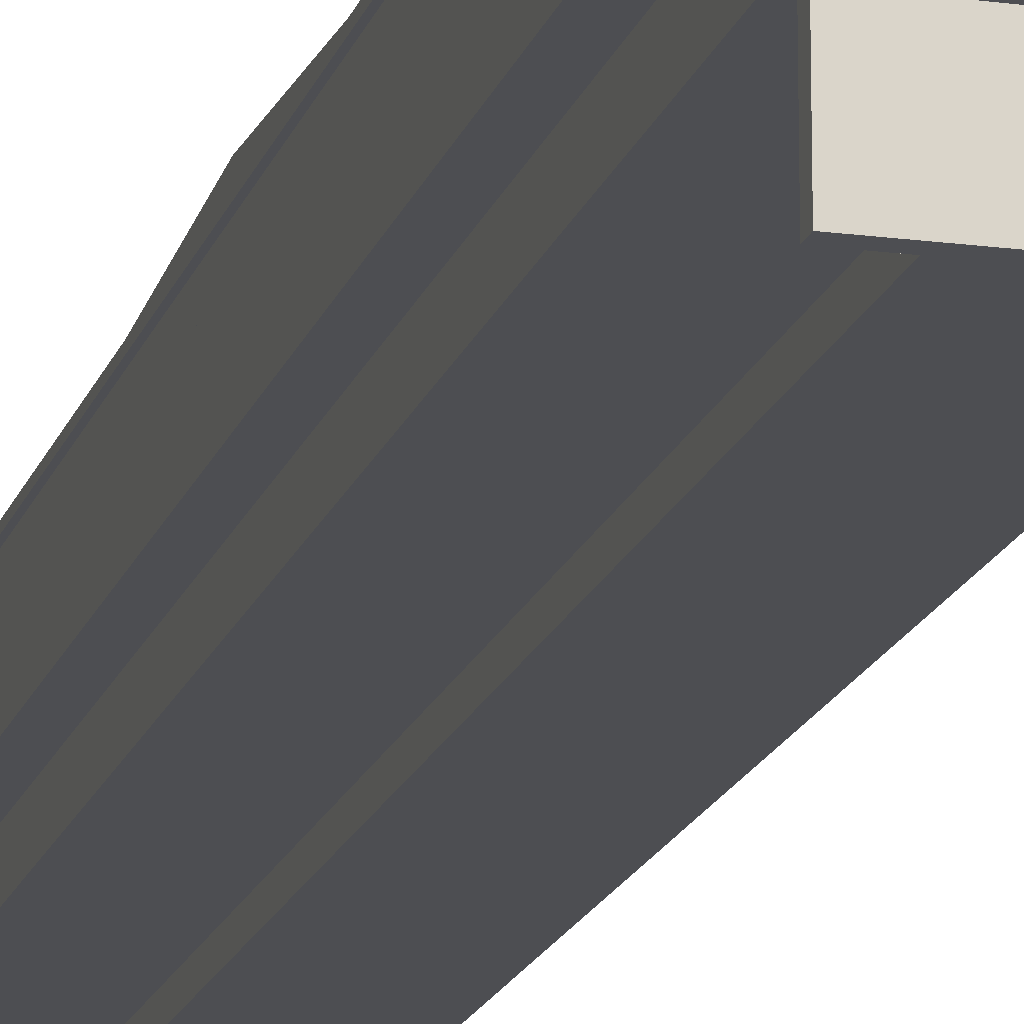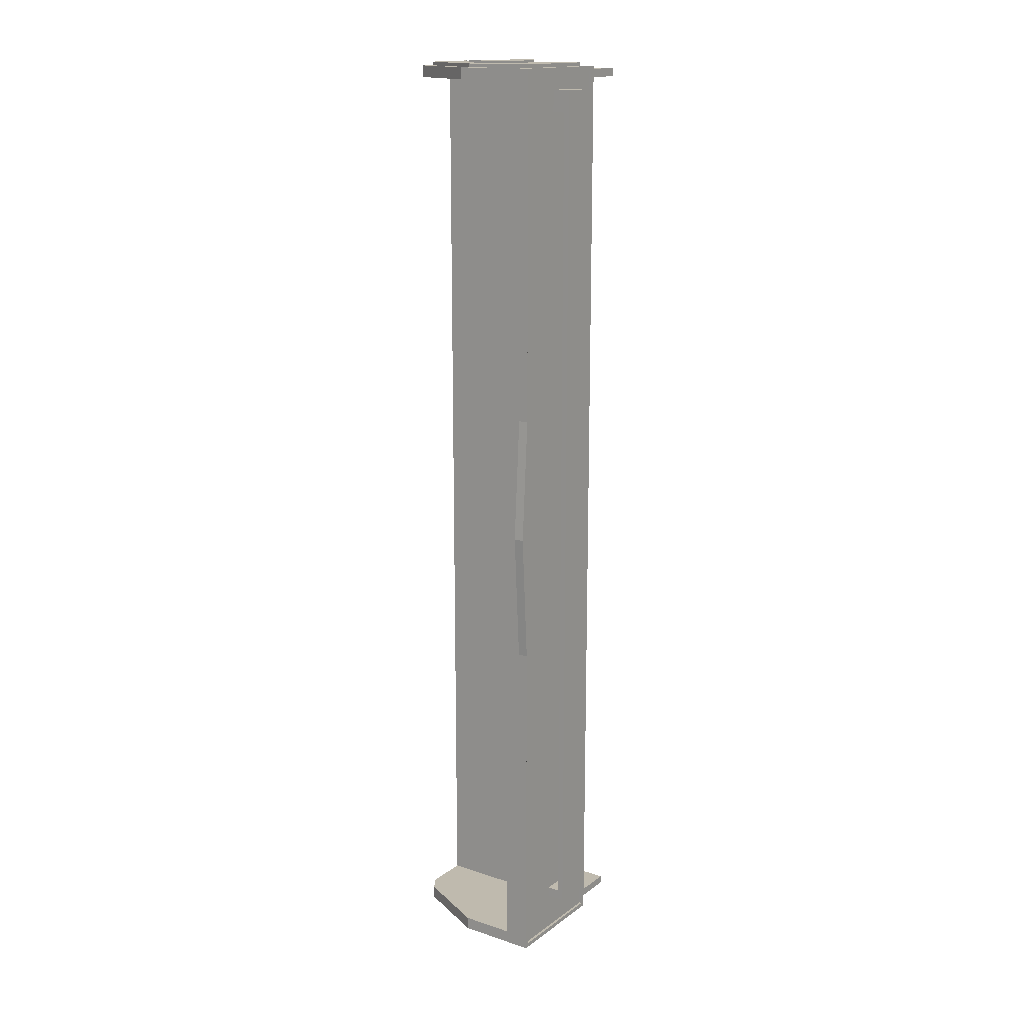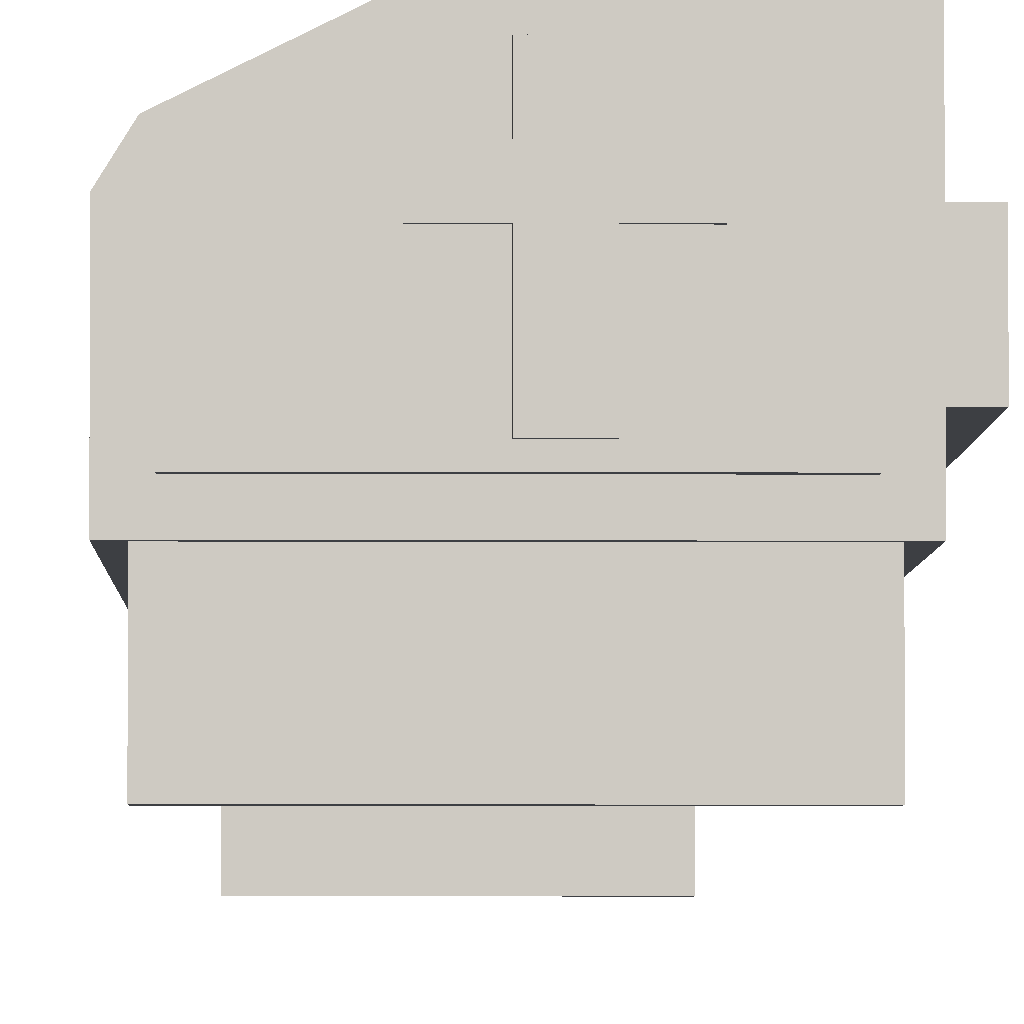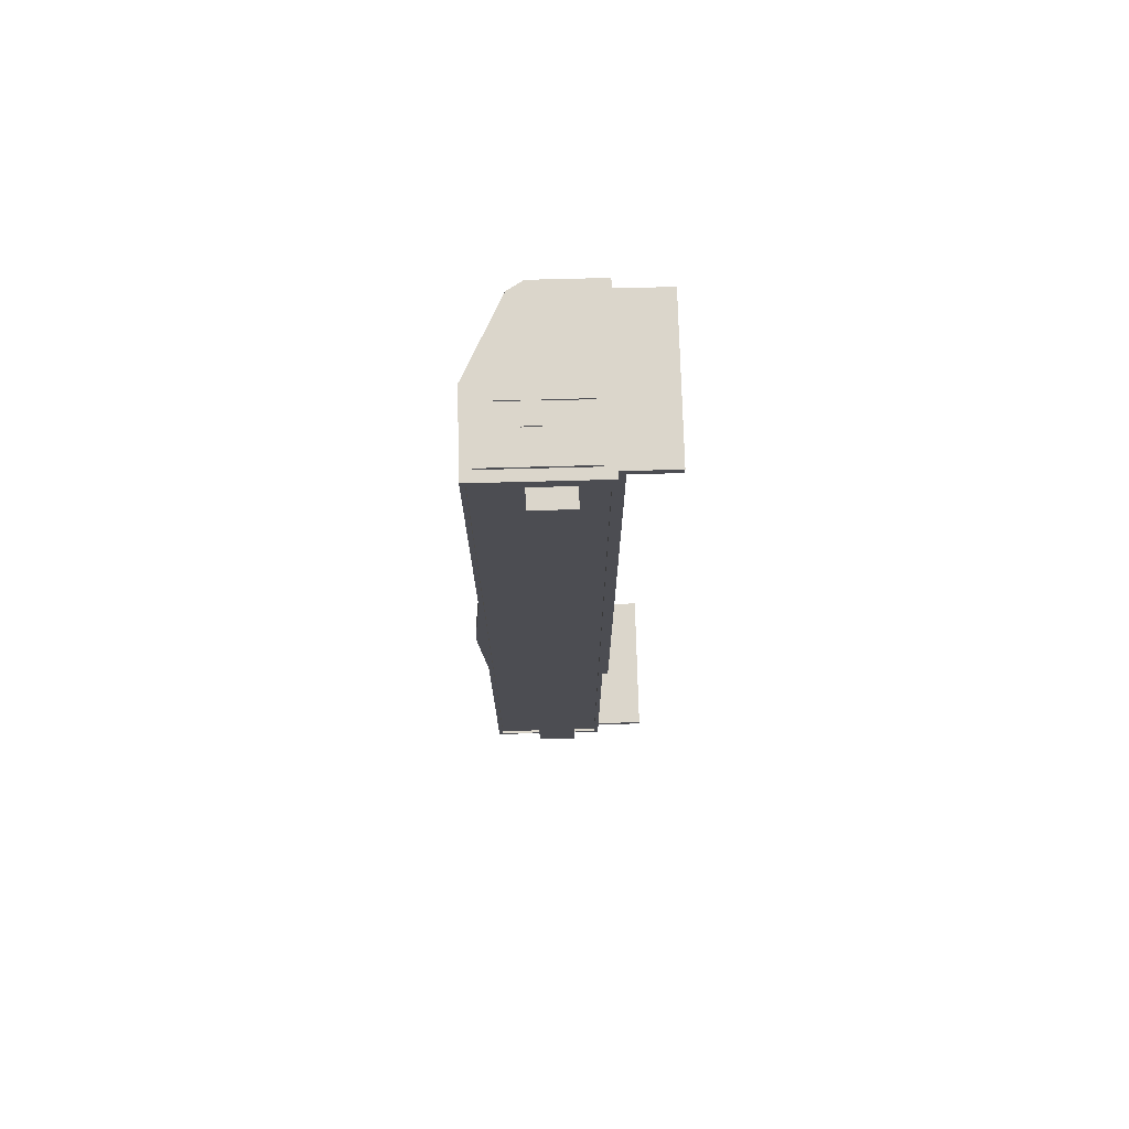
<metadata>
{"format":"obj","ext":"obj","renderer":"f3d","projection":"perspective","resolution":1024,"background":"white","views":[{"elev":-17.1,"azim":-15.0,"up":"+Y"},{"elev":15.8,"azim":-145.6,"up":"+Z"},{"elev":-4.0,"azim":178.9,"up":"+Y"},{"elev":73.6,"azim":-91.5,"up":"+Z"}]}
</metadata>
<code>
o mesh12.001_mesh12-geometry
o mesh11.001_mesh11-geometry
o mesh10.001_mesh10-geometry
o mesh9.001_mesh9-geometry
o mesh8.001_mesh8-geometry
o mesh7.001_mesh7-geometry
o mesh6.001_mesh6-geometry
o mesh5.001_mesh5-geometry
o mesh4.001_mesh4-geometry
o mesh3.001_mesh3-geometry
o mesh2.001_mesh2-geometry
o mesh1.001_mesh1-geometry
v 0.005376 0.08153 0.466
v -0.04947 -0.01532 0.466
v -0.04947 0.08153 0.466
v 0.09075 -0.01532 0.466
v -0.04947 0.08153 -0.4629
v -0.07485 0.08153 0.4776
v 0.08141 0.04395 0.466
v 0.09075 -0.01532 -0.4629
v -0.04947 -0.01532 -0.4629
v -0.06482 0.08153 -0.1287
v -0.07485 0.08153 0.466
v 0.005376 0.08153 0.4776
v 0.09075 0.0289 0.466
v 0.09075 -0.02842 0.466
v -0.07485 0.08153 -0.1287
v -0.06482 0.08153 0.1264
v -0.07485 0.08153 -0.4758
v -0.06439 0.07107 0.4776
v 0.08141 0.04395 0.4776
v 0.09075 0.0289 0.4776
v 0.09075 -0.02842 -0.4629
v 0.005376 0.08153 -0.4629
v -0.07485 0.08153 -0.4629
v -0.07485 0.08962 0.001543
v -0.06482 0.08962 0.001543
v -0.07485 0.08153 0.1264
v -0.07485 0.07705 -0.4713
v -0.06439 -0.02829 0.4776
v 0.002931 0.07107 0.4776
v 0.07409 0.03589 0.4776
v 0.09075 -0.03875 0.4776
v 0.09075 0.0289 -0.4758
v 0.08141 0.04395 -0.4629
v -0.07485 -0.03427 -0.4713
v -0.07485 0.07705 0.4732
v 0.005376 0.08153 -0.4758
v -0.07485 -0.03875 0.4776
v -0.06439 -0.02829 0.4812
v 0.002931 0.07107 0.4812
v 0.08028 0.02592 0.4776
v 0.09075 -0.03875 0.4743
v 0.09075 -0.03875 -0.4629
v 0.09075 0.0289 -0.4629
v 0.08141 0.04395 -0.4758
v -0.07485 -0.03875 -0.4758
v -0.07207 -0.03427 -0.4713
v -0.07485 -0.03427 0.4732
v -0.07207 0.07705 0.4732
v -0.06205 0.06873 -0.4758
v -0.07485 -0.03875 0.4743
v -0.06439 0.07107 0.4812
v 0.08028 -0.02829 0.4812
v 0.08028 0.02592 0.4812
v 0.09075 -0.03875 0.466
v 0.08336 -0.03875 0.4743
v 0.09075 -0.03875 -0.4709
v -0.06205 -0.02595 -0.4758
v -0.07207 0.07705 -0.4713
v -0.07485 -0.03427 -0.4709
v -0.07207 -0.03427 0.4732
v 0.002385 0.06873 -0.4758
v 0.08028 -0.02829 0.4776
v -0.01124 -0.02376 0.4812
v -0.03242 0.0341 0.4812
v 0.07409 0.03589 0.4812
v 0.08336 -0.03875 0.466
v -0.06705 -0.03875 0.4743
v 0.09075 -0.03875 -0.4758
v 0.08336 -0.03875 -0.4709
v 0.08336 -0.03875 -0.4629
v 0.07246 0.03409 -0.4758
v -0.07485 -0.03875 -0.4709
v -0.07485 -0.03427 0.466
v -0.07207 -0.00917 -0.433
v -0.07207 -0.03427 -0.4709
v -0.07485 -0.03427 -0.4629
v -0.07485 -0.03875 0.466
v -0.07207 -0.03427 0.466
v -0.07207 0.03191 -0.433
v -0.06205 -0.02595 -0.4812
v 0.002385 0.06873 -0.4812
v -0.03242 0.01788 0.4812
v 0.009267 -0.02376 0.4812
v -0.01124 0.05443 0.4812
v 0.009267 0.05443 0.4812
v -0.06705 -0.03875 0.466
v -0.06705 -0.08962 0.4743
v 0.08336 -0.08962 0.466
v -0.06705 -0.03875 -0.4709
v 0.06303 -0.03875 -0.4481
v 0.07795 -0.02595 -0.4758
v 0.07795 0.02525 -0.4758
v -0.07485 -0.03875 -0.4629
v -0.07207 -0.00917 0.456
v -0.07207 0.03191 -0.4231
v -0.06205 0.06873 -0.4812
v 0.07795 -0.02595 -0.4812
v 0.07246 0.03409 -0.4812
v -0.01124 0.01788 0.4812
v 0.009267 0.01788 0.4812
v 0.009267 -0.02376 0.4835
v -0.03242 0.0341 0.4835
v -0.01124 0.0341 0.4812
v 0.0302 0.0341 0.4812
v -0.009029 -0.03875 0.4506
v -0.06705 -0.08962 0.466
v 0.08336 -0.08962 0.4743
v 0.08336 -0.08962 -0.4629
v -0.06705 -0.03875 -0.4629
v -0.06705 -0.08962 -0.4709
v 0.06303 -0.03875 -0.4394
v -0.07207 -0.03427 -0.4629
v -0.07207 -0.00917 0.4343
v -0.09075 -0.00917 -0.433
v -0.00903 -0.03875 -0.4481
v -0.07207 0.03191 0.4343
v -0.08479 0.03191 -0.4231
v -0.07207 0.03191 0.456
v -0.01132 -0.01959 -0.4812
v -0.01132 0.0586 -0.4812
v 0.00918 0.0586 -0.4812
v -0.01124 0.01788 0.4835
v 0.0302 0.01788 0.4812
v -0.01124 -0.02376 0.4835
v -0.03242 0.01788 0.4835
v -0.01124 0.05443 0.4835
v 0.009267 0.0341 0.4812
v 0.06303 -0.03875 0.4506
v 0.08336 -0.08962 -0.4709
v -0.06705 -0.08962 -0.4629
v 0.02296 -0.03875 -0.4394
v 0.06303 -0.04859 -0.4394
v 0.07795 0.02525 -0.4812
v -0.07485 -0.00917 0.4343
v -0.07207 -0.00917 -0.4231
v -0.09075 0.03191 -0.433
v -0.07485 -0.00917 -0.4231
v -0.09075 0.03191 0.456
v -0.03226 0.02205 -0.4812
v 0.00918 -0.01959 -0.4812
v -0.03226 0.03827 -0.4812
v 0.03036 0.03827 -0.4812
v 0.0302 0.01788 0.4835
v 0.009267 0.01788 0.4835
v -0.01124 0.0341 0.4835
v 0.009267 0.05443 0.4835
v 0.009267 0.0341 0.4835
v -0.00903 -0.05265 -0.4481
v 0.06303 -0.03875 0.4379
v 0.06303 -0.05265 0.4506
v 0.06303 -0.05265 -0.4481
v -0.08479 -0.00917 0.4343
v -0.08479 -0.00917 -0.4231
v -0.09075 -0.00917 0.456
v -0.01132 0.02205 -0.4812
v 0.00918 -0.01959 -0.4835
v 0.03036 0.02205 -0.4812
v -0.01132 0.03827 -0.4812
v 0.00918 0.0586 -0.4835
v 0.00918 0.03827 -0.4812
v 0.0302 0.0341 0.4835
v -0.009029 -0.05265 0.4506
v 0.06303 -0.04859 0.4379
v 0.02296 -0.03875 0.4379
v 0.02296 -0.04859 -0.4394
v -0.08479 0.03191 0.4343
v -0.03226 0.02205 -0.4835
v -0.01132 -0.01959 -0.4835
v 0.00918 0.02205 -0.4835
v 0.00918 0.02205 -0.4812
v -0.01132 0.03827 -0.4835
v -0.01132 0.0586 -0.4835
v 0.03036 0.03827 -0.4835
v 0.02296 -0.04859 0.4379
v -0.03226 0.03827 -0.4835
v -0.01132 0.02205 -0.4835
v 0.00918 0.03827 -0.4835
v 0.03036 0.02205 -0.4835
f 1 2 3
f 2 1 4
f 3 2 1
f 4 1 2
f 1 6 3
f 4 1 7
f 7 1 4
f 4 2 8
f 11 3 6
f 12 6 1
f 1 7 12
f 4 7 13
f 13 7 4
f 9 8 2
f 4 8 14
f 8 5 9
f 9 5 8
f 11 6 17
f 6 18 12
f 12 18 6
f 19 12 7
f 13 20 7
f 13 4 20
f 21 14 8
f 4 14 20
f 5 8 22
f 22 8 5
f 15 10 24
f 10 16 25
f 26 16 11
f 6 27 17
f 23 11 17
f 18 6 28
f 28 6 18
f 12 18 29
f 29 18 12
f 12 30 19
f 19 30 12
f 19 7 20
f 21 31 14
f 8 32 21
f 20 14 31
f 22 8 33
f 33 8 22
f 5 23 22
f 15 26 23
f 25 24 10
f 26 15 24
f 16 26 25
f 26 11 23
f 27 34 17
f 27 6 35
f 17 36 23
f 37 28 6
f 6 28 37
f 38 18 28
f 28 18 38
f 18 39 29
f 29 39 18
f 12 29 30
f 30 29 12
f 19 30 40
f 40 30 19
f 19 31 20
f 20 31 19
f 31 21 41
f 21 32 42
f 43 32 8
f 33 8 43
f 43 8 33
f 33 22 44
f 22 23 36
f 24 25 26
f 17 34 45
f 34 27 46
f 35 6 47
f 35 48 27
f 49 17 36
f 36 17 49
f 28 37 31
f 31 37 28
f 37 50 6
f 18 38 51
f 51 38 18
f 28 52 38
f 38 52 28
f 39 18 51
f 51 18 39
f 39 30 29
f 29 30 39
f 30 53 40
f 40 53 30
f 40 31 19
f 19 31 40
f 41 21 54
f 31 55 41
f 41 55 31
f 42 32 56
f 54 21 42
f 32 43 44
f 33 44 43
f 36 44 22
f 47 45 34
f 57 45 17
f 17 45 57
f 58 46 27
f 34 46 59
f 47 6 50
f 47 60 35
f 58 27 48
f 48 35 60
f 17 49 57
f 57 49 17
f 49 36 61
f 61 36 49
f 50 31 37
f 37 31 50
f 28 31 62
f 62 31 28
f 51 63 38
f 52 28 62
f 62 28 52
f 52 38 63
f 39 64 51
f 30 39 65
f 65 39 30
f 53 30 65
f 65 30 53
f 52 40 53
f 53 40 52
f 62 31 40
f 40 31 62
f 41 66 54
f 54 66 41
f 55 31 67
f 67 31 55
f 66 41 55
f 55 41 66
f 68 56 32
f 42 69 56
f 56 69 42
f 42 70 54
f 68 44 32
f 32 44 68
f 71 36 44
f 44 36 71
f 45 47 72
f 73 47 34
f 45 57 68
f 68 57 45
f 58 74 46
f 75 59 46
f 59 76 34
f 77 47 50
f 60 47 78
f 48 79 58
f 60 78 48
f 49 80 57
f 57 80 49
f 61 36 71
f 71 36 61
f 81 49 61
f 61 49 81
f 67 31 50
f 50 31 67
f 82 63 51
f 40 52 62
f 62 52 40
f 83 52 63
f 82 51 64
f 84 64 39
f 65 85 39
f 53 52 65
f 66 54 77
f 86 55 67
f 67 55 86
f 67 55 87
f 66 88 55
f 55 86 66
f 66 86 55
f 56 89 68
f 68 89 56
f 69 42 70
f 70 42 69
f 89 56 69
f 69 56 89
f 90 54 70
f 68 91 44
f 44 91 68
f 71 44 92
f 92 44 71
f 72 47 93
f 68 72 45
f 45 72 68
f 73 78 47
f 76 73 34
f 68 57 91
f 91 57 68
f 94 46 74
f 79 74 58
f 59 75 76
f 46 94 75
f 93 47 77
f 77 67 50
f 50 67 77
f 79 48 95
f 94 48 78
f 80 49 96
f 96 49 80
f 97 57 80
f 80 57 97
f 98 61 71
f 71 61 98
f 49 81 96
f 96 81 49
f 61 98 81
f 81 98 61
f 63 82 99
f 100 52 83
f 83 63 101
f 64 102 82
f 103 64 84
f 85 84 39
f 104 85 65
f 65 52 104
f 54 105 77
f 86 66 77
f 67 77 86
f 86 77 67
f 106 67 86
f 86 67 106
f 107 87 55
f 67 106 87
f 87 106 67
f 107 55 88
f 88 66 106
f 86 106 66
f 72 68 89
f 89 68 72
f 108 69 70
f 70 69 108
f 109 69 70
f 70 69 109
f 89 110 69
f 69 109 89
f 89 109 69
f 111 54 90
f 93 90 70
f 92 44 91
f 91 44 92
f 92 98 71
f 71 98 92
f 72 109 93
f 93 109 72
f 78 73 112
f 76 112 73
f 57 97 91
f 91 97 57
f 113 94 74
f 114 79 74
f 74 79 114
f 112 76 75
f 75 94 112
f 77 115 93
f 95 48 116
f 117 79 95
f 118 48 94
f 112 94 78
f 96 80 119
f 97 119 80
f 81 96 120
f 98 81 121
f 99 82 122
f 99 122 63
f 123 52 100
f 83 101 100
f 124 101 63
f 125 82 102
f 64 103 102
f 84 126 103
f 84 85 126
f 127 85 104
f 104 52 123
f 105 115 77
f 105 54 128
f 106 107 87
f 87 107 106
f 107 106 88
f 88 106 107
f 109 72 89
f 89 72 109
f 69 108 129
f 129 108 69
f 70 108 109
f 70 109 93
f 129 69 110
f 130 89 110
f 110 89 130
f 89 130 109
f 109 130 89
f 131 54 111
f 111 90 132
f 90 93 115
f 91 133 92
f 92 133 91
f 98 92 133
f 133 92 98
f 133 91 97
f 97 91 133
f 113 134 94
f 135 113 74
f 79 114 136
f 136 114 79
f 74 114 135
f 116 48 118
f 95 116 135
f 79 117 136
f 95 137 117
f 118 94 138
f 139 96 119
f 140 119 97
f 141 120 96
f 121 81 120
f 142 98 121
f 125 122 82
f 124 63 122
f 123 100 143
f 144 100 101
f 124 122 101
f 125 102 122
f 145 102 103
f 145 103 126
f 146 126 85
f 127 147 85
f 127 104 147
f 123 143 104
f 115 105 148
f 128 54 149
f 128 150 105
f 130 129 108
f 108 129 130
f 130 109 108
f 129 130 110
f 110 130 129
f 149 54 131
f 111 132 131
f 90 151 132
f 115 148 90
f 133 98 97
f 152 94 134
f 113 134 135
f 134 116 113
f 113 116 134
f 113 135 116
f 136 138 114
f 153 135 114
f 118 138 116
f 135 137 95
f 138 136 117
f 153 117 137
f 154 138 94
f 141 96 139
f 155 139 119
f 140 156 119
f 157 140 97
f 120 141 158
f 121 120 159
f 157 98 142
f 160 142 121
f 144 143 100
f 144 101 122
f 145 122 102
f 145 126 147
f 146 147 126
f 146 85 147
f 161 147 104
f 161 104 143
f 162 148 105
f 149 163 128
f 162 105 150
f 128 163 150
f 149 131 164
f 165 131 132
f 150 132 151
f 151 90 148
f 98 157 97
f 94 152 154
f 152 116 134
f 134 116 152
f 137 135 134
f 154 114 138
f 137 135 153
f 154 153 114
f 116 138 166
f 166 138 117
f 117 152 153
f 153 152 117
f 139 167 141
f 139 155 167
f 119 168 155
f 168 119 156
f 156 140 169
f 170 140 157
f 158 141 171
f 158 171 120
f 172 159 120
f 121 159 160
f 142 173 157
f 142 160 173
f 144 147 143
f 122 145 144
f 147 144 145
f 161 143 147
f 162 150 148
f 163 149 174
f 132 150 163
f 164 131 174
f 164 174 149
f 165 174 131
f 165 132 174
f 151 148 150
f 152 153 154
f 116 152 166
f 166 152 116
f 152 117 166
f 166 117 152
f 175 141 167
f 176 167 155
f 176 155 168
f 156 169 168
f 170 169 140
f 170 157 169
f 175 171 141
f 172 120 171
f 172 171 159
f 177 160 159
f 178 157 173
f 177 173 160
f 163 174 132
f 175 167 171
f 176 171 167
f 176 168 169
f 178 169 157
f 177 159 171
f 178 173 169
f 177 169 173
f 171 176 177
f 169 177 176
f 3 5 2
f 9 2 5
f 3 10 5
f 10 15 5
f 16 10 3
f 11 16 3
f 23 5 15
f 8 2 4
f 2 8 9
f 14 8 4
f 17 6 11
f 8 14 21
f 11 16 26
f 17 27 6
f 17 11 23
f 23 26 15
f 24 15 26
f 23 11 26
f 17 34 27
f 35 6 27
f 45 34 17
f 46 27 34
f 47 6 35
f 27 48 35
f 6 50 37
f 34 45 47
f 27 46 58
f 59 46 34
f 50 6 47
f 35 60 47
f 48 27 58
f 60 35 48
f 38 63 51
f 63 38 52
f 51 64 39
f 72 47 45
f 34 47 73
f 46 74 58
f 46 59 75
f 34 76 59
f 50 47 77
f 78 47 60
f 58 79 48
f 48 78 60
f 51 63 82
f 63 52 83
f 64 51 82
f 39 64 84
f 39 85 65
f 65 52 53
f 93 47 72
f 47 78 73
f 34 73 76
f 74 46 94
f 58 74 79
f 76 75 59
f 75 94 46
f 77 47 93
f 95 48 79
f 78 48 94
f 99 82 63
f 83 52 100
f 84 64 103
f 39 84 85
f 65 85 104
f 104 52 65
f 112 73 78
f 73 112 76
f 74 94 113
f 75 76 112
f 112 94 75
f 116 48 95
f 94 48 118
f 78 94 112
f 119 80 96
f 80 119 97
f 120 96 81
f 121 81 98
f 100 52 123
f 104 85 127
f 123 52 104
f 74 113 135
f 118 48 116
f 135 116 95
f 119 96 139
f 97 119 140
f 96 120 141
f 120 81 121
f 121 98 142
f 97 98 133
f 135 134 113
f 116 135 113
f 139 96 141
f 119 139 155
f 97 140 157
f 158 141 120
f 142 98 157
f 121 142 160
f 97 157 98
f 152 134 153
f 134 135 137
f 137 153 134
f 157 140 170
f 2 5 3
f 5 2 9
f 5 10 3
f 5 15 10
f 3 10 16
f 3 16 11
f 15 5 23
f 3 6 1
f 6 3 11
f 1 6 12
f 12 7 1
f 7 12 19
f 7 20 13
f 20 4 13
f 20 14 4
f 24 10 15
f 25 16 10
f 20 7 19
f 14 31 21
f 21 32 8
f 31 14 20
f 22 23 5
f 10 24 25
f 25 26 16
f 23 36 17
f 41 21 31
f 42 32 21
f 8 32 43
f 44 22 33
f 36 23 22
f 26 25 24
f 54 21 41
f 56 32 42
f 42 21 54
f 44 43 32
f 43 44 33
f 22 44 36
f 32 56 68
f 54 70 42
f 77 54 66
f 87 55 67
f 70 54 90
f 101 63 83
f 82 102 64
f 77 105 54
f 77 66 86
f 55 87 107
f 106 66 88
f 66 106 86
f 69 110 89
f 90 54 111
f 70 90 93
f 93 115 77
f 95 79 117
f 122 82 99
f 63 122 99
f 100 101 83
f 63 101 124
f 102 82 125
f 102 103 64
f 103 126 84
f 126 85 84
f 77 115 105
f 128 54 105
f 109 108 70
f 93 109 70
f 110 69 129
f 111 54 131
f 132 90 111
f 115 93 90
f 94 134 113
f 135 114 74
f 136 117 79
f 117 137 95
f 138 94 118
f 82 122 125
f 122 63 124
f 143 100 123
f 101 100 144
f 101 122 124
f 122 102 125
f 103 102 145
f 126 103 145
f 85 126 146
f 85 147 127
f 147 104 127
f 104 143 123
f 148 105 115
f 149 54 128
f 105 150 128
f 108 109 130
f 131 54 149
f 131 132 111
f 132 151 90
f 90 148 115
f 134 94 152
f 114 138 136
f 114 135 153
f 116 138 118
f 95 137 135
f 117 136 138
f 137 117 153
f 94 138 154
f 119 156 140
f 159 120 121
f 100 143 144
f 122 101 144
f 102 122 145
f 147 126 145
f 126 147 146
f 147 85 146
f 104 147 161
f 143 104 161
f 105 148 162
f 128 163 149
f 150 105 162
f 150 163 128
f 164 131 149
f 132 131 165
f 151 132 150
f 148 90 151
f 154 152 94
f 153 134 152
f 138 114 154
f 153 135 137
f 114 153 154
f 166 138 116
f 117 138 166
f 134 153 137
f 141 167 139
f 167 155 139
f 155 168 119
f 156 119 168
f 169 140 156
f 171 141 158
f 120 171 158
f 120 159 172
f 160 159 121
f 157 173 142
f 173 160 142
f 143 147 144
f 144 145 122
f 145 144 147
f 147 143 161
f 148 150 162
f 174 149 163
f 163 150 132
f 174 131 164
f 149 174 164
f 131 174 165
f 174 132 165
f 150 148 151
f 154 153 152
f 167 141 175
f 155 167 176
f 168 155 176
f 168 169 156
f 140 169 170
f 169 157 170
f 141 171 175
f 171 120 172
f 159 171 172
f 159 160 177
f 173 157 178
f 160 173 177
f 132 174 163
f 171 167 175
f 167 171 176
f 169 168 176
f 157 169 178
f 171 159 177
f 169 173 178
f 173 169 177
f 177 176 171
f 176 177 169
f 55 88 66
f 88 55 107

</code>
